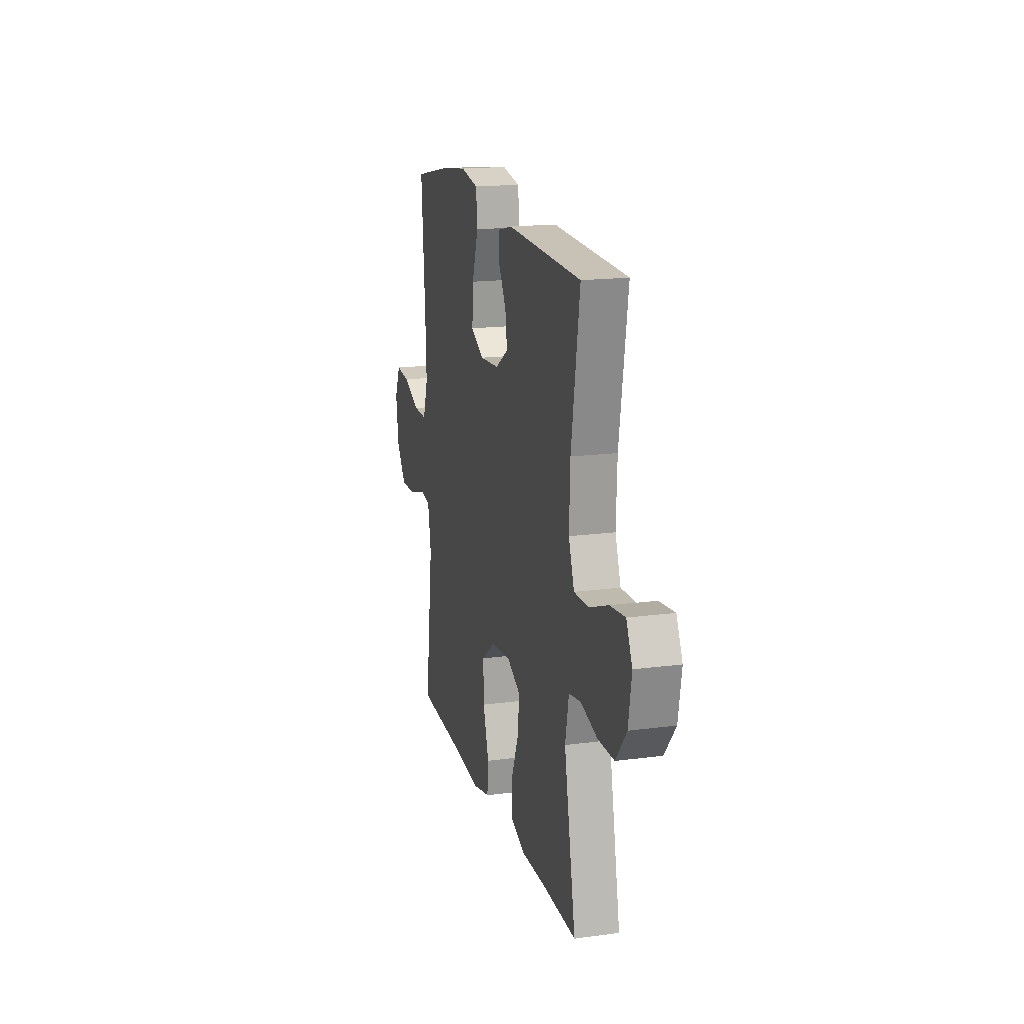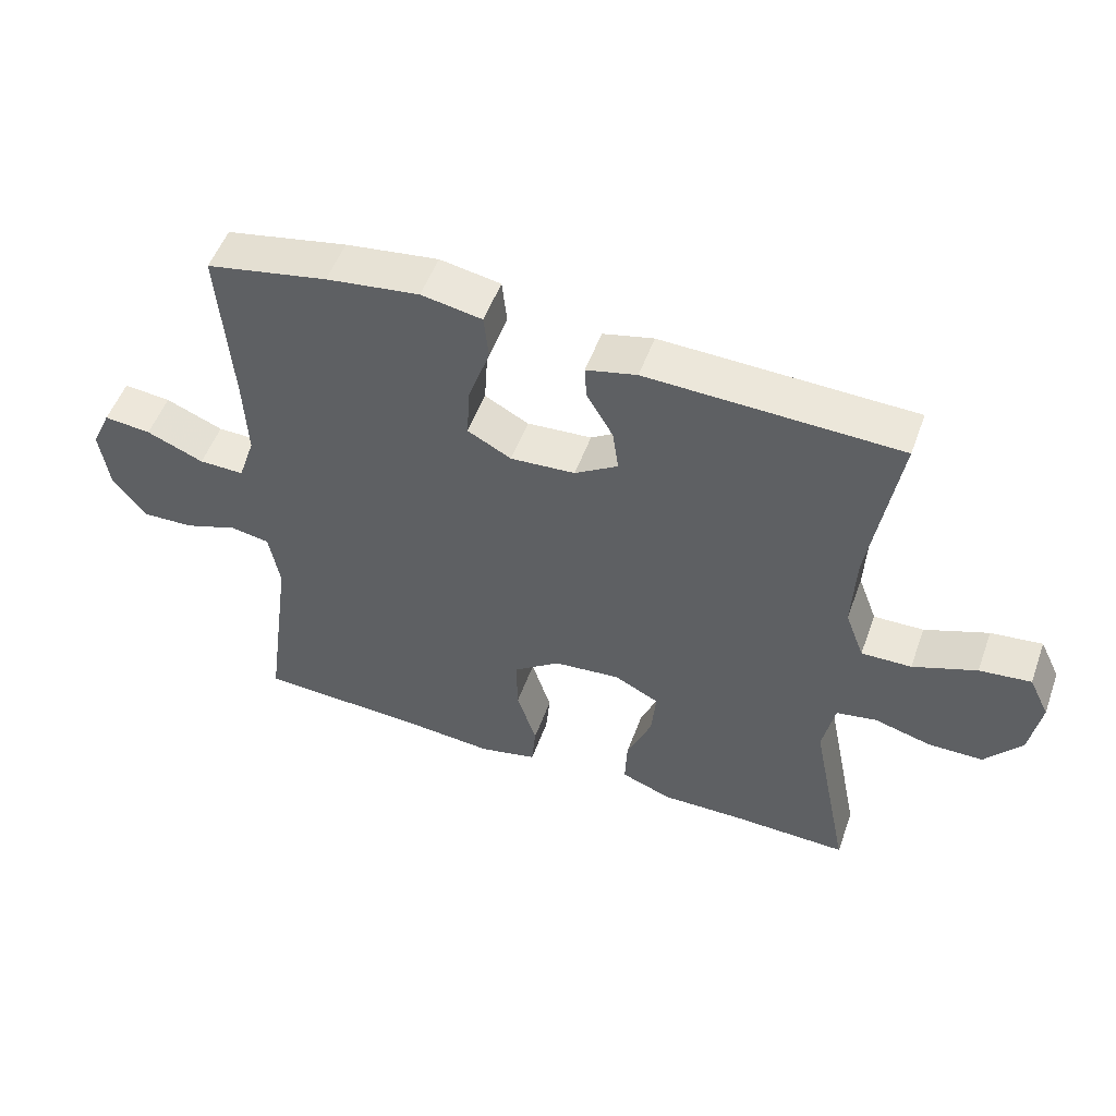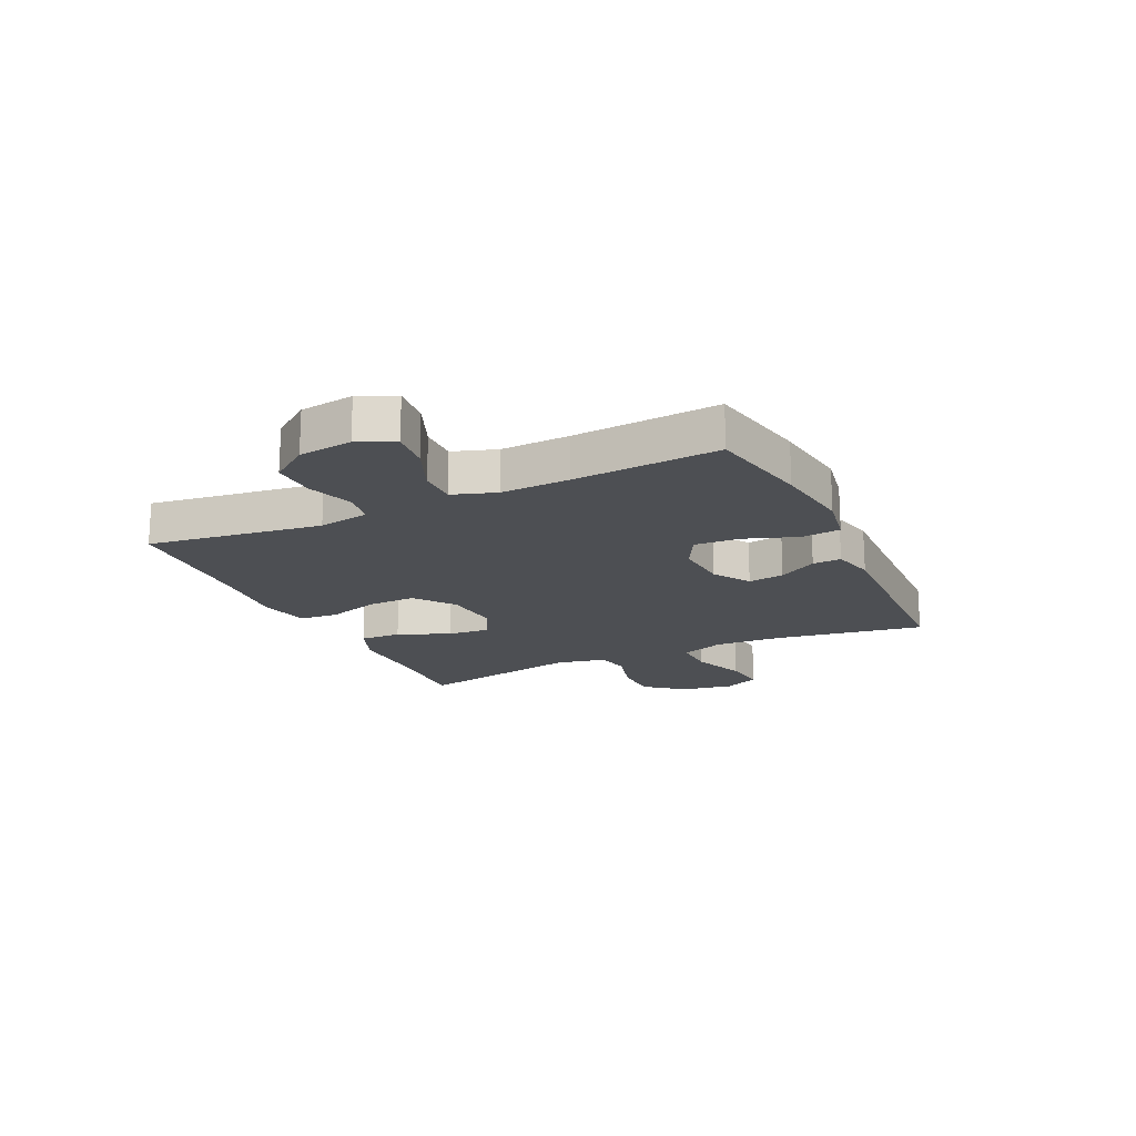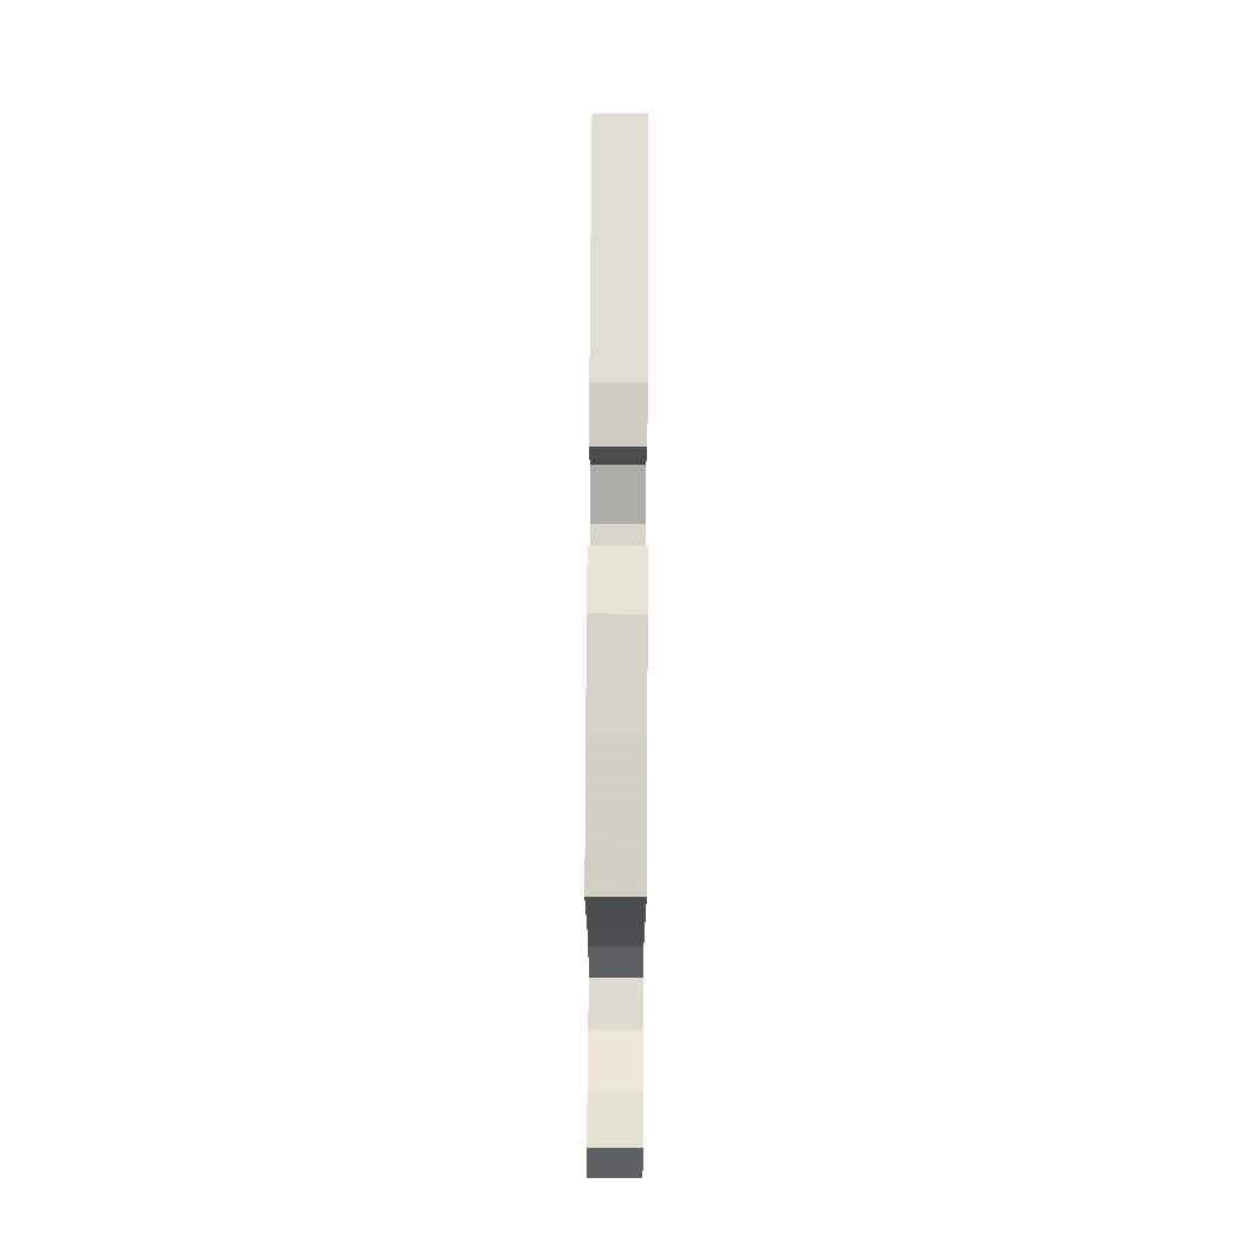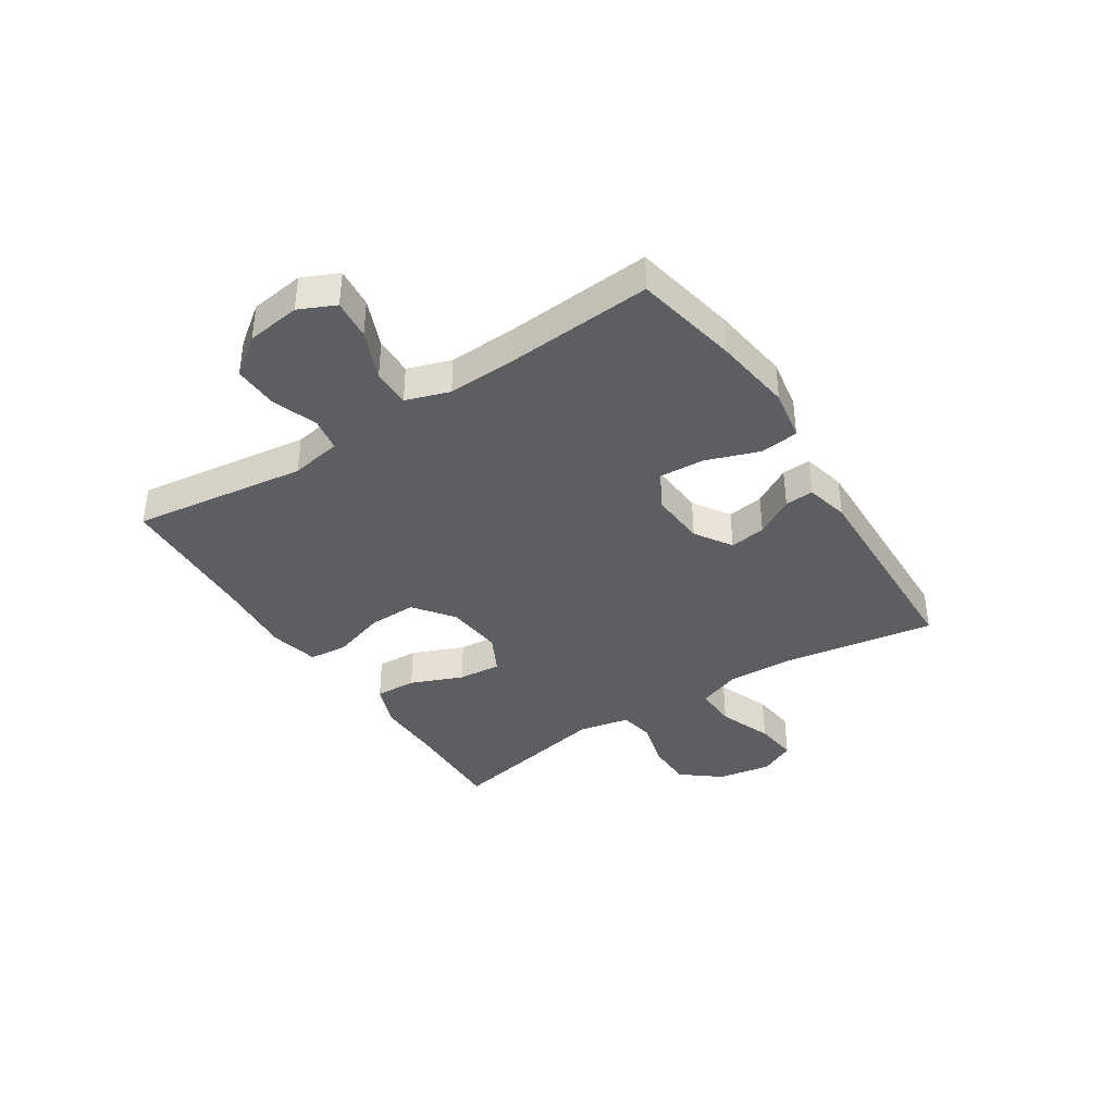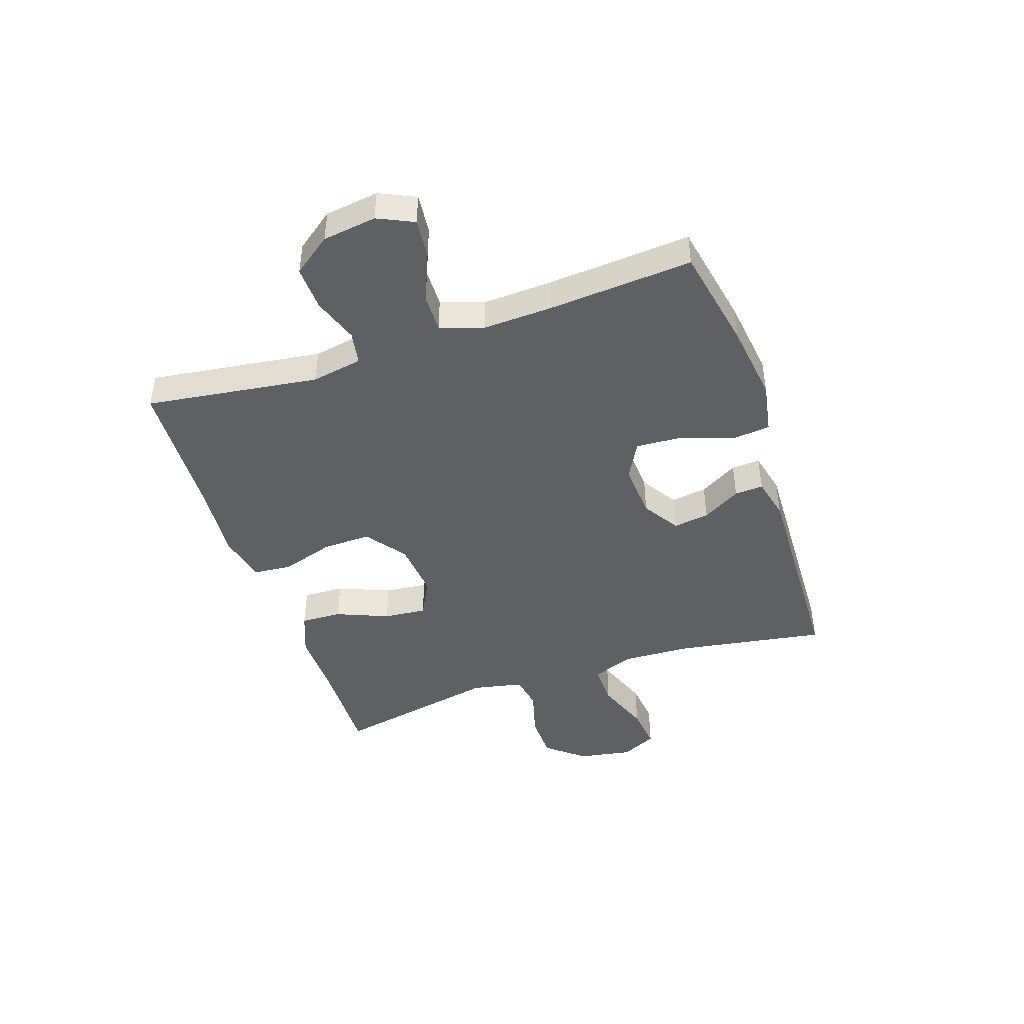
<metadata>
{"format":"obj","ext":"obj","renderer":"f3d","projection":"perspective","resolution":1024,"background":"white","views":[{"elev":17.3,"azim":75.2,"up":"+Z"},{"elev":52.4,"azim":19.8,"up":"+Z"},{"elev":-17.9,"azim":-64.9,"up":"+Y"},{"elev":70.7,"azim":-89.7,"up":"+Z"},{"elev":-38.8,"azim":-57.1,"up":"+Y"},{"elev":-44.7,"azim":-71.5,"up":"+Y"}]}
</metadata>
<code>
v -0.5 0.07 -0.5
v -0.459 0.07 -0.197
v -0.475 0.07 -0.108
v -0.533 0.07 -0.098
v -0.613 0.07 -0.126
v -0.69 0.07 -0.129
v -0.739 0.07 -0.063
v -0.752 0.07 0.031
v -0.723 0.07 0.094
v -0.653 0.07 0.087
v -0.568 0.07 0.052
v -0.501 0.07 0.051
v -0.476 0.07 0.127
v -0.481 0.07 0.246
v -0.5 0.07 0.5
v -0.32 0.07 0.536
v -0.182 0.07 0.555
v -0.092 0.07 0.539
v -0.085 0.07 0.471
v -0.117 0.07 0.379
v -0.122 0.07 0.3
v -0.057 0.07 0.265
v 0.039 0.07 0.272
v 0.103 0.07 0.313
v 0.094 0.07 0.376
v 0.055 0.07 0.443
v 0.052 0.07 0.493
v 0.127 0.07 0.511
v 0.5 0.07 0.5
v 0.458 0.07 0.239
v 0.453 0.07 0.119
v 0.481 0.07 0.044
v 0.555 0.07 0.046
v 0.649 0.07 0.082
v 0.725 0.07 0.091
v 0.755 0.07 0.029
v 0.739 0.07 -0.065
v 0.685 0.07 -0.132
v 0.604 0.07 -0.133
v 0.52 0.07 -0.11
v 0.46 0.07 -0.121
v 0.442 0.07 -0.21
v 0.5 0.07 -0.5
v 0.327 0.07 -0.496
v 0.206 0.07 -0.498
v 0.131 0.07 -0.469
v 0.134 0.07 -0.397
v 0.171 0.07 -0.306
v 0.178 0.07 -0.231
v 0.111 0.07 -0.197
v 0.012 0.07 -0.207
v -0.057 0.07 -0.259
v -0.055 0.07 -0.343
v -0.026 0.07 -0.435
v -0.032 0.07 -0.502
v -0.118 0.07 -0.522
v -0.25 0.07 -0.511
v -0.5 0 -0.5
v -0.459 0 -0.197
v -0.475 0 -0.108
v -0.533 0 -0.098
v -0.613 0 -0.126
v -0.69 0 -0.129
v -0.739 0 -0.063
v -0.752 0 0.031
v -0.723 0 0.094
v -0.653 0 0.087
v -0.568 0 0.052
v -0.501 0 0.051
v -0.476 0 0.127
v -0.481 0 0.246
v -0.5 0 0.5
v -0.32 0 0.536
v -0.182 0 0.555
v -0.092 0 0.539
v -0.085 0 0.471
v -0.117 0 0.379
v -0.122 0 0.3
v -0.057 0 0.265
v 0.039 0 0.272
v 0.103 0 0.313
v 0.094 0 0.376
v 0.055 0 0.443
v 0.052 0 0.493
v 0.127 0 0.511
v 0.5 0 0.5
v 0.458 0 0.239
v 0.453 0 0.119
v 0.481 0 0.044
v 0.555 0 0.046
v 0.649 0 0.082
v 0.725 0 0.091
v 0.755 0 0.029
v 0.739 0 -0.065
v 0.685 0 -0.132
v 0.604 0 -0.133
v 0.52 0 -0.11
v 0.46 0 -0.121
v 0.442 0 -0.21
v 0.5 0 -0.5
v 0.327 0 -0.496
v 0.206 0 -0.498
v 0.131 0 -0.469
v 0.134 0 -0.397
v 0.171 0 -0.306
v 0.178 0 -0.231
v 0.111 0 -0.197
v 0.012 0 -0.207
v -0.057 0 -0.259
v -0.055 0 -0.343
v -0.026 0 -0.435
v -0.032 0 -0.502
v -0.118 0 -0.522
v -0.25 0 -0.511
f 54 55 56 57
f 53 54 57 1
f 52 53 1 2
f 51 52 2 3
f 50 51 3
f 45 46 47 48
f 44 45 48 49
f 42 43 44 49
f 41 42 49 50
f 37 38 39 40
f 37 40 41
f 36 37 41
f 33 34 35 36
f 32 33 36 41
f 31 32 41 50
f 27 28 29 30
f 25 26 27 30
f 24 25 30 31
f 23 24 31 50
f 17 18 19 20
f 17 20 21
f 14 15 16 17
f 13 14 17 21
f 12 13 21 22
f 8 9 10 11
f 8 11 12
f 7 8 12
f 4 5 6 7
f 4 7 12
f 12 22 23 50
f 3 4 12 50
f 114 113 112 111
f 58 114 111 110
f 59 58 110 109
f 60 59 109 108
f 60 108 107
f 105 104 103 102
f 106 105 102 101
f 106 101 100 99
f 107 106 99 98
f 97 96 95 94
f 98 97 94
f 98 94 93
f 93 92 91 90
f 98 93 90 89
f 107 98 89 88
f 87 86 85 84
f 87 84 83 82
f 88 87 82 81
f 107 88 81 80
f 77 76 75 74
f 78 77 74
f 74 73 72 71
f 78 74 71 70
f 79 78 70 69
f 68 67 66 65
f 69 68 65
f 69 65 64
f 64 63 62 61
f 69 64 61
f 107 80 79 69
f 107 69 61 60
f 1 58 59 2
f 2 59 60 3
f 3 60 61 4
f 4 61 62 5
f 5 62 63 6
f 6 63 64 7
f 7 64 65 8
f 8 65 66 9
f 9 66 67 10
f 10 67 68 11
f 11 68 69 12
f 12 69 70 13
f 13 70 71 14
f 14 71 72 15
f 15 72 73 16
f 16 73 74 17
f 17 74 75 18
f 18 75 76 19
f 19 76 77 20
f 20 77 78 21
f 21 78 79 22
f 22 79 80 23
f 23 80 81 24
f 24 81 82 25
f 25 82 83 26
f 26 83 84 27
f 27 84 85 28
f 28 85 86 29
f 29 86 87 30
f 30 87 88 31
f 31 88 89 32
f 32 89 90 33
f 33 90 91 34
f 34 91 92 35
f 35 92 93 36
f 36 93 94 37
f 37 94 95 38
f 38 95 96 39
f 39 96 97 40
f 40 97 98 41
f 41 98 99 42
f 42 99 100 43
f 43 100 101 44
f 44 101 102 45
f 45 102 103 46
f 46 103 104 47
f 47 104 105 48
f 48 105 106 49
f 49 106 107 50
f 50 107 108 51
f 51 108 109 52
f 52 109 110 53
f 53 110 111 54
f 54 111 112 55
f 55 112 113 56
f 56 113 114 57
f 57 114 58 1

</code>
